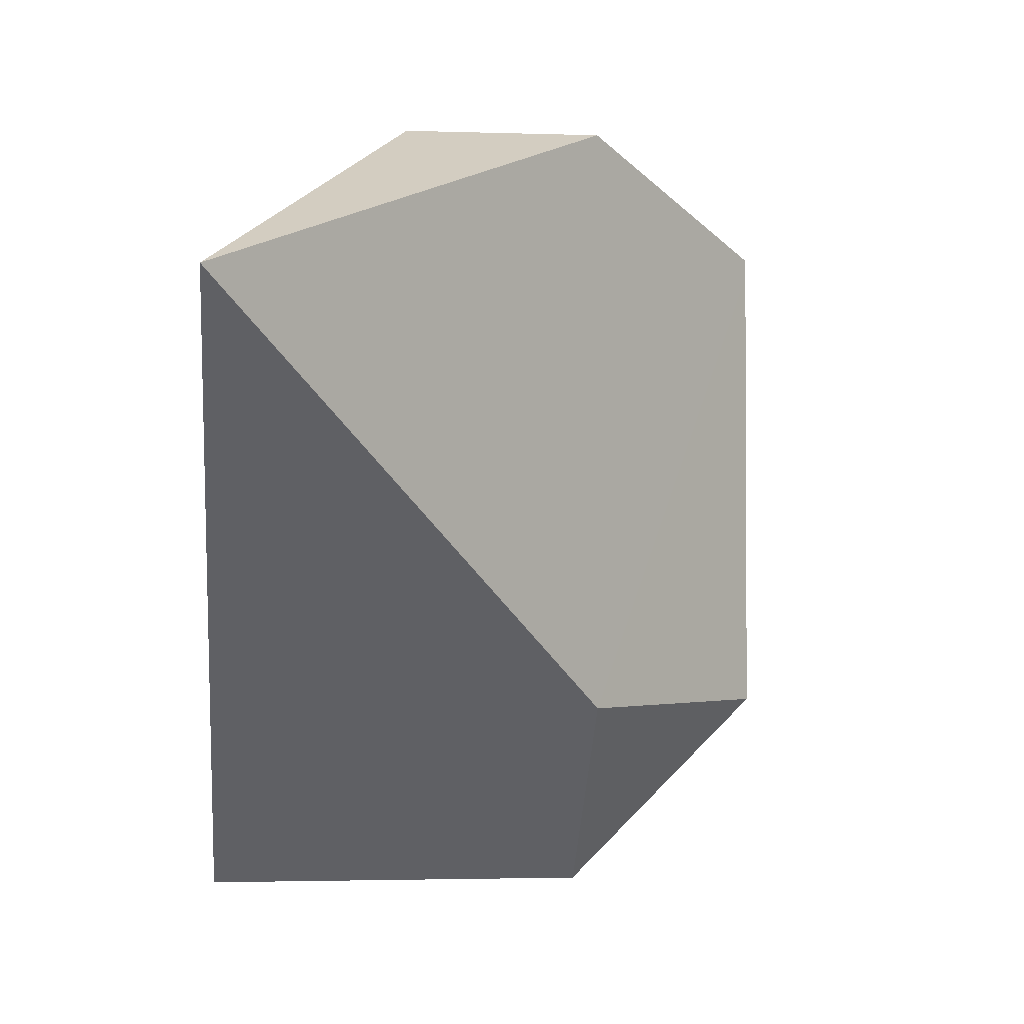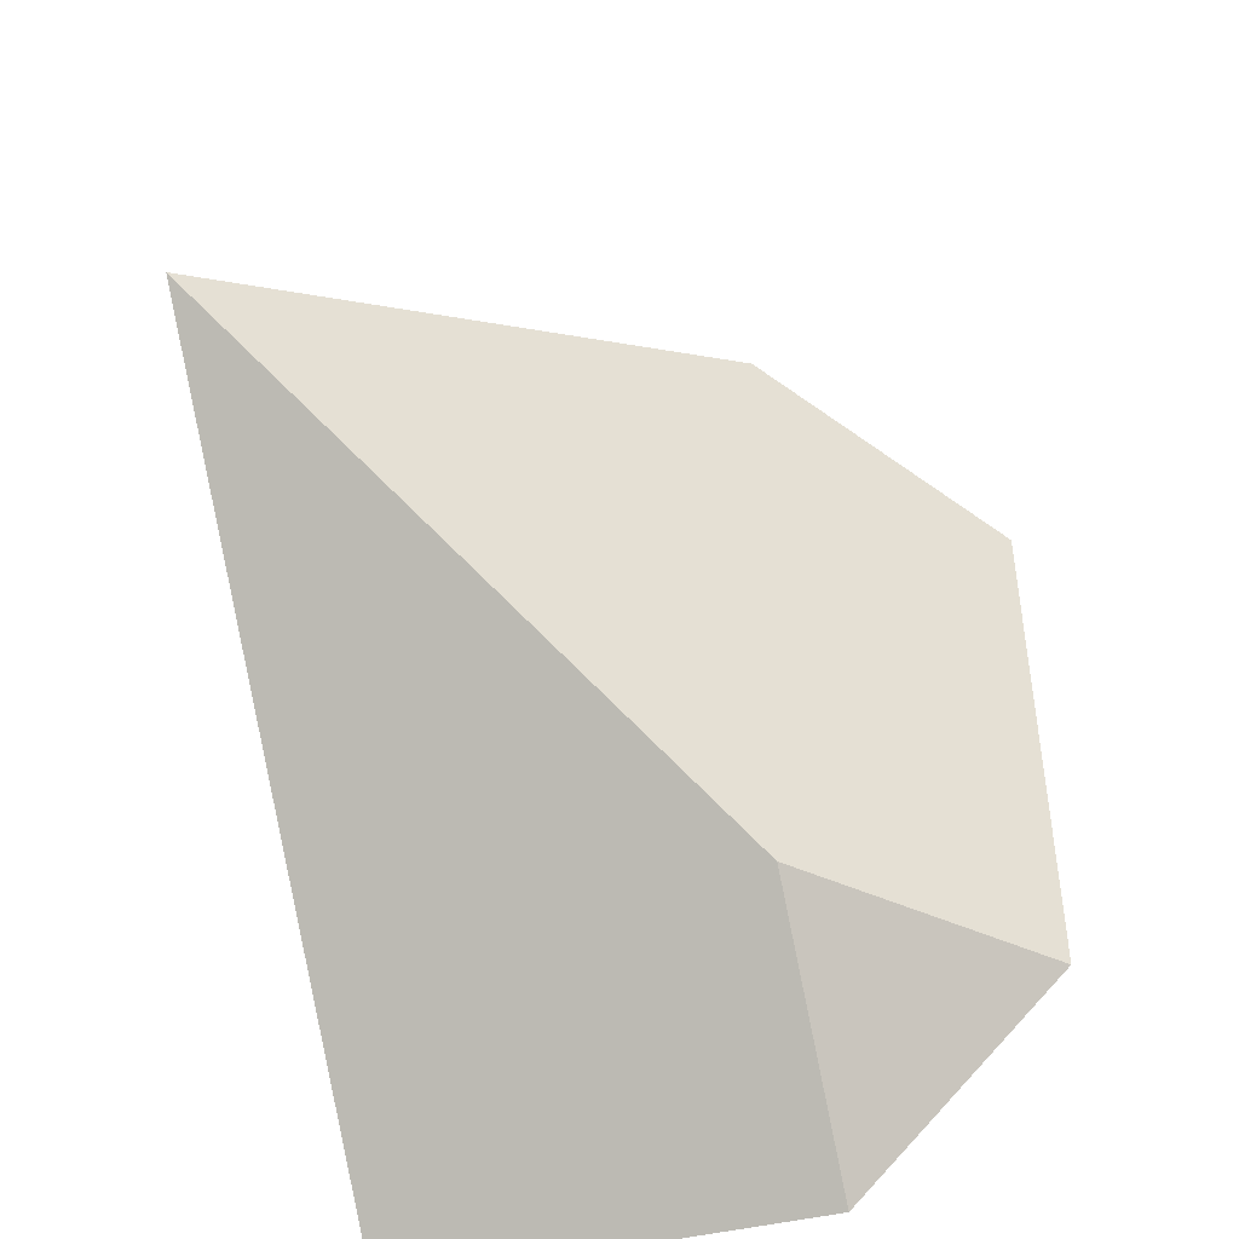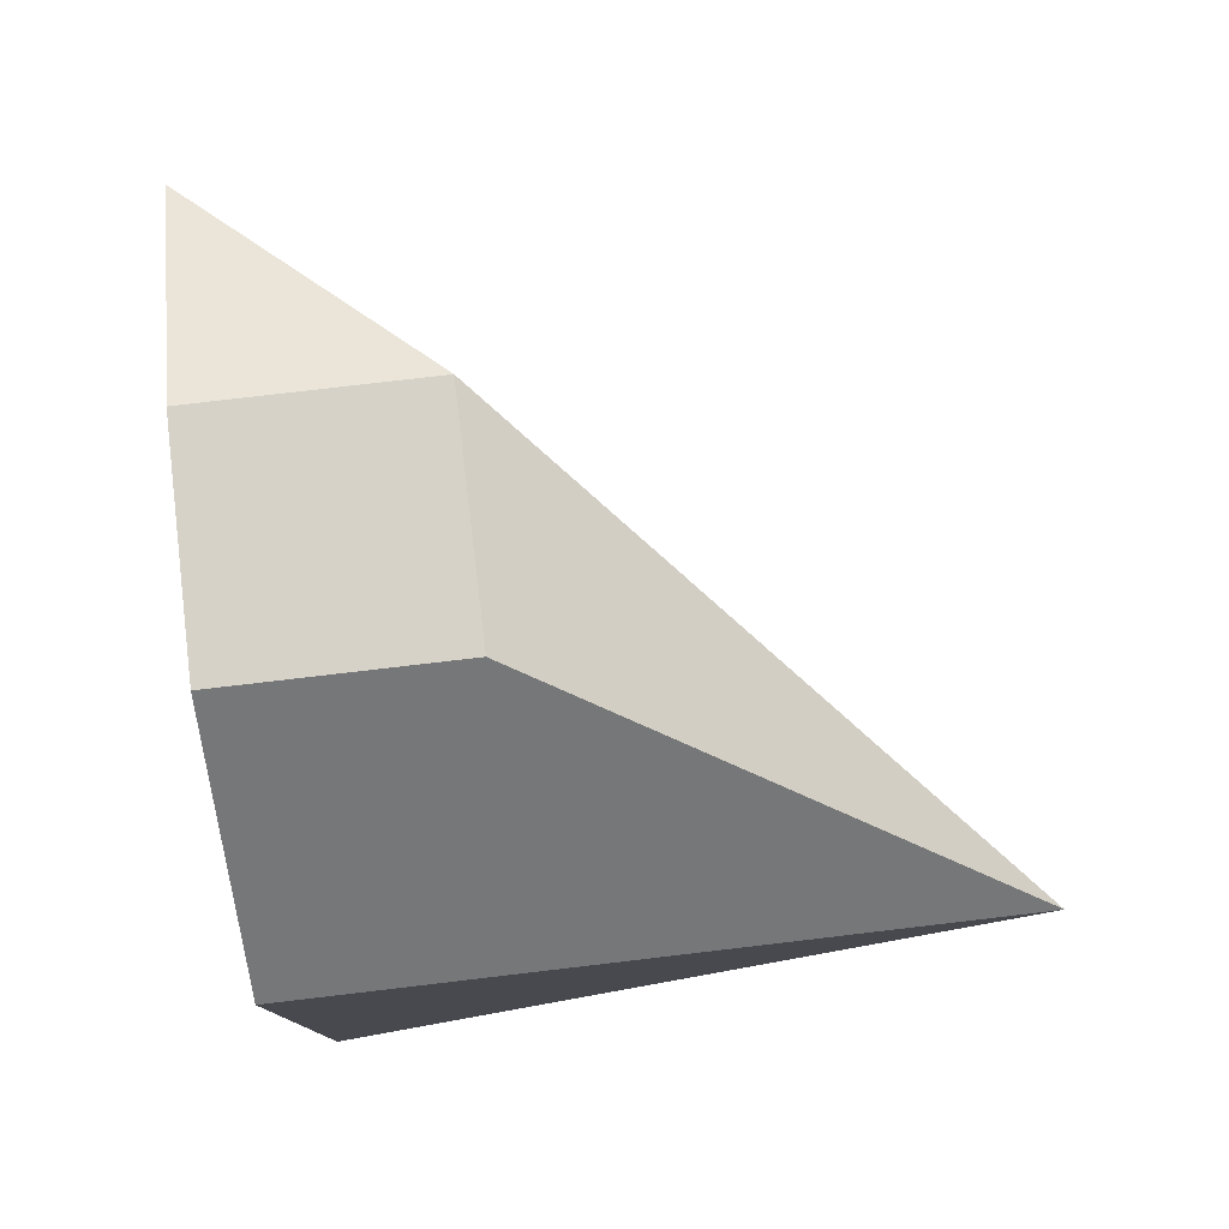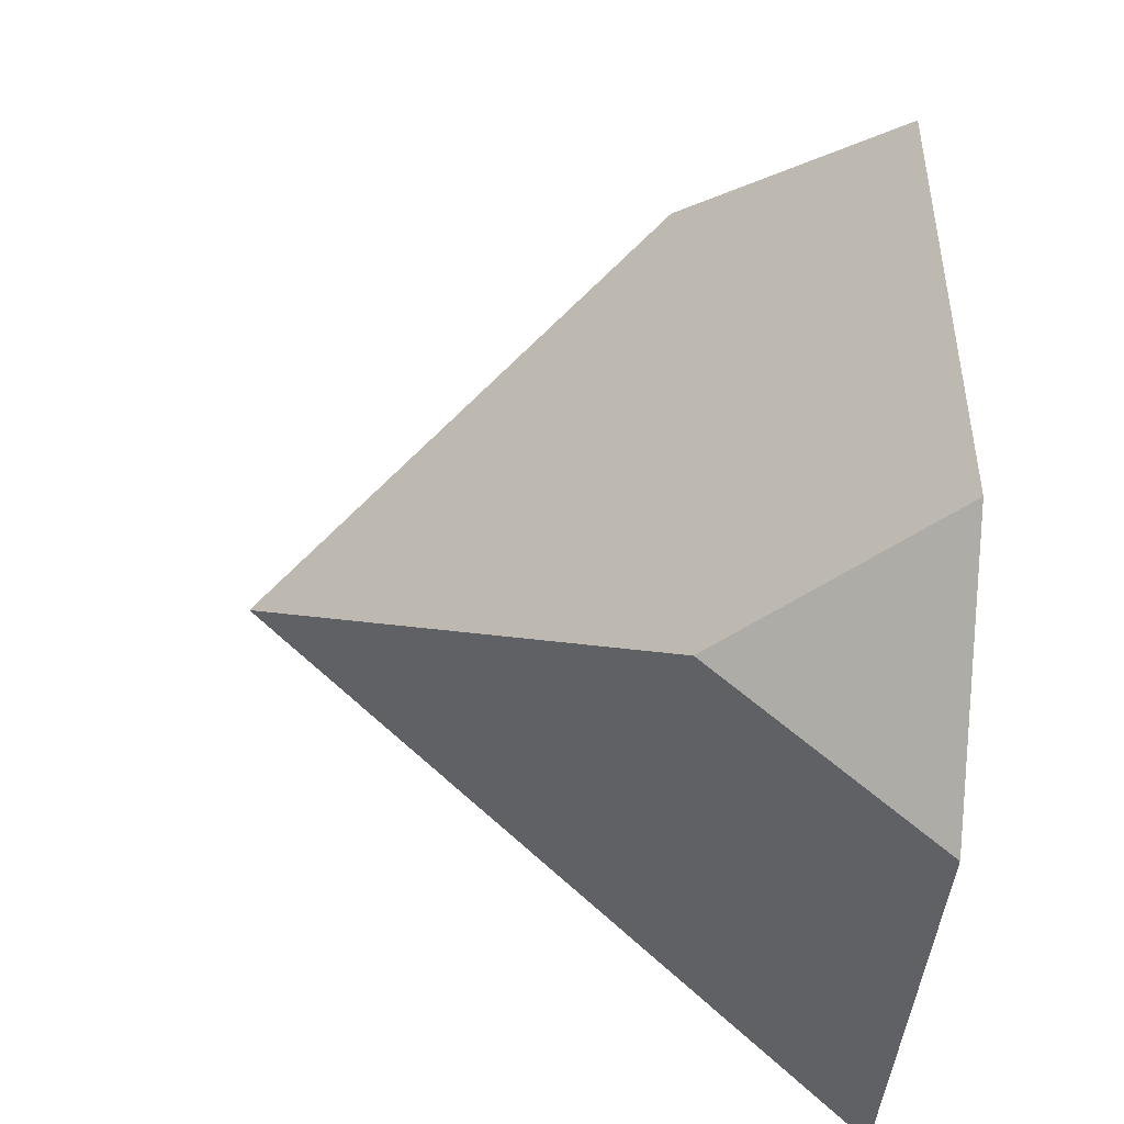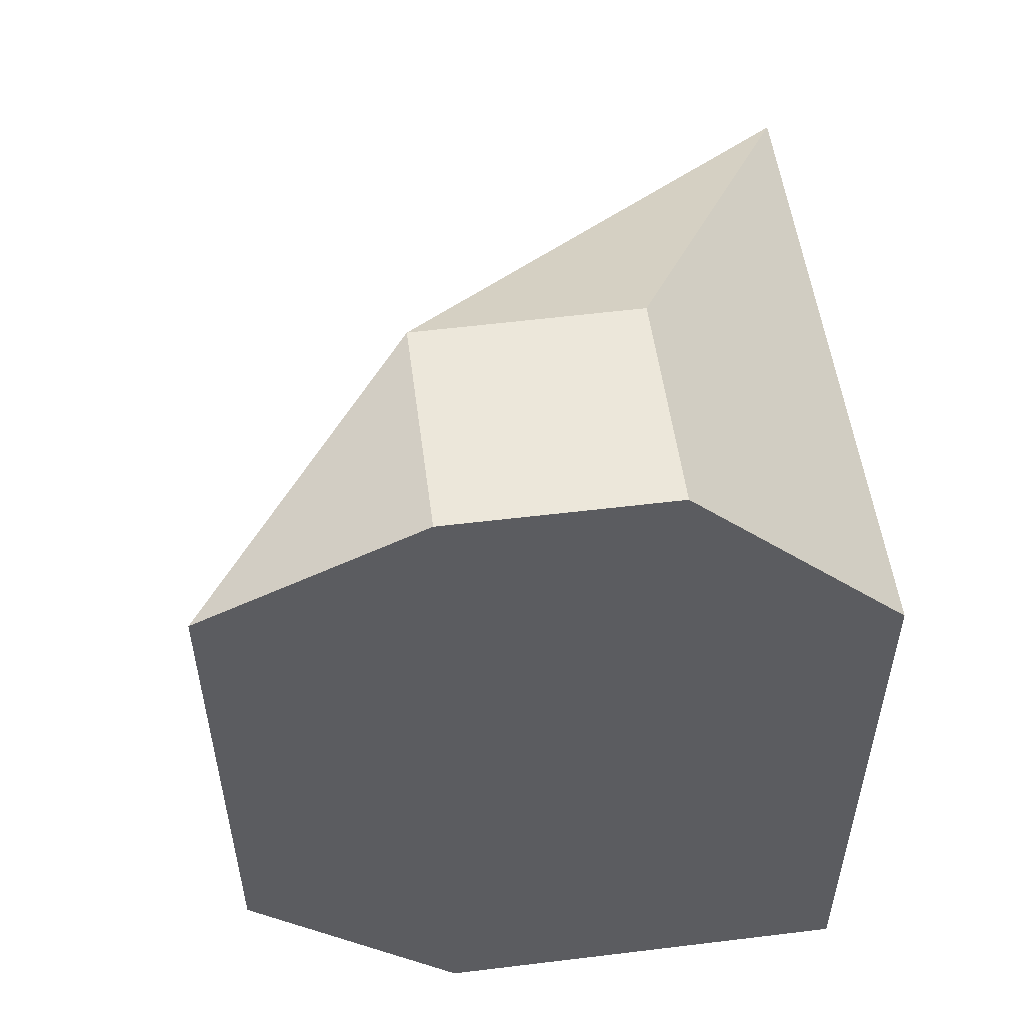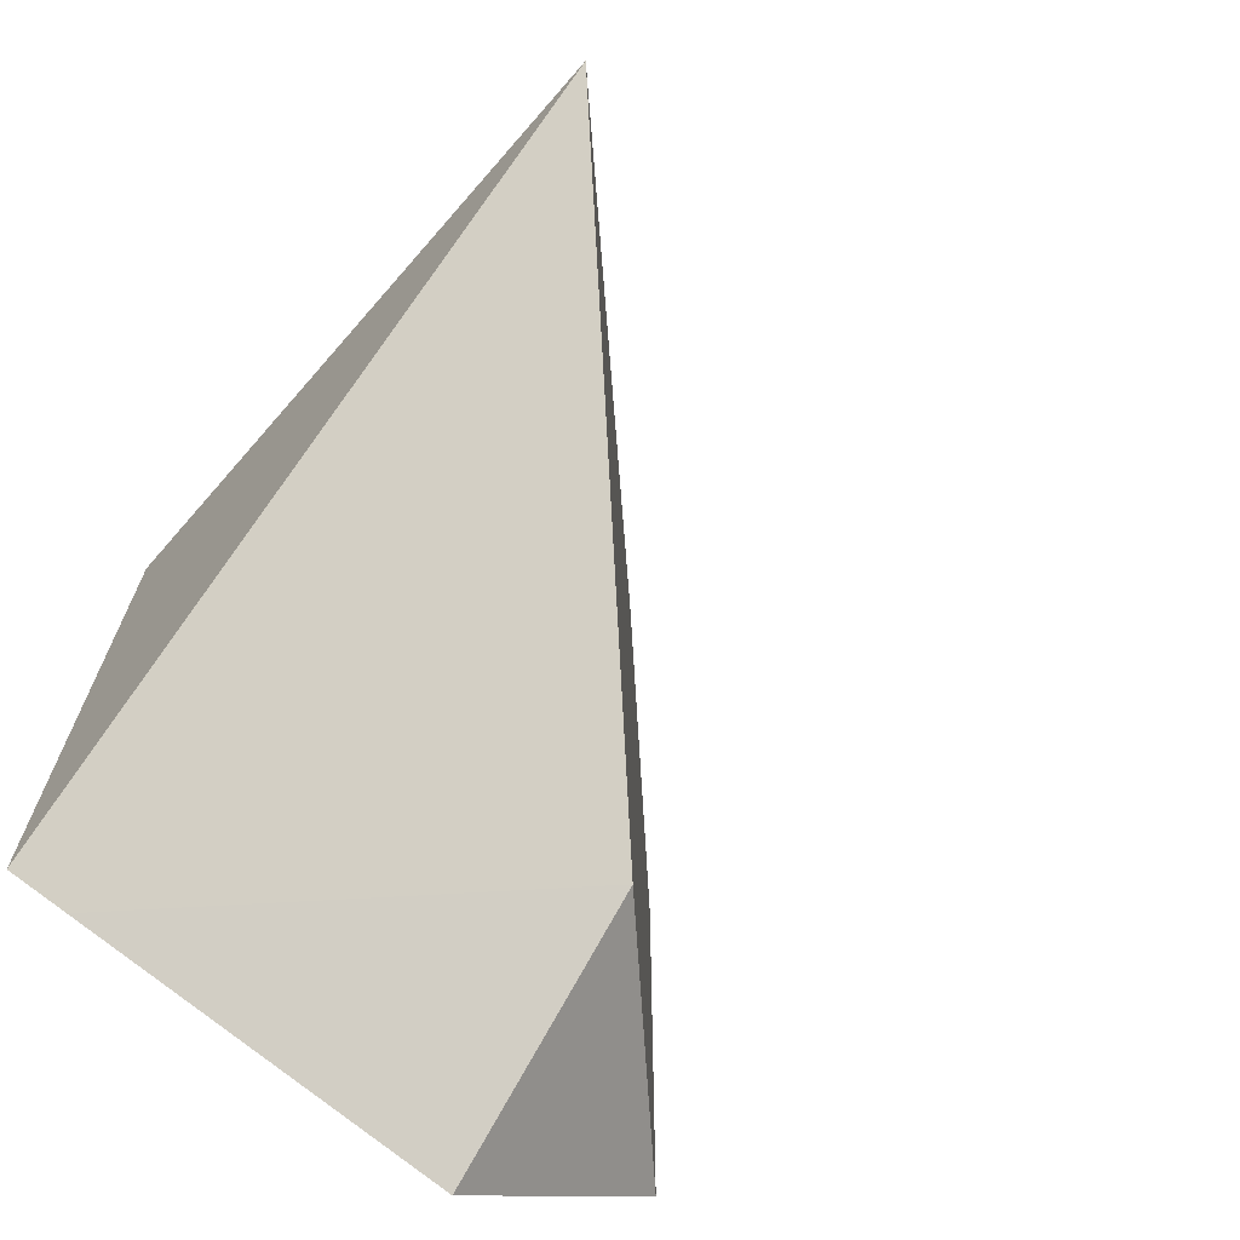
<metadata>
{"format":"obj","ext":"obj","renderer":"f3d","projection":"perspective","resolution":1024,"background":"white","views":[{"elev":-2.1,"azim":84.0,"up":"+Z"},{"elev":-44.0,"azim":106.5,"up":"+Z"},{"elev":78.5,"azim":-6.6,"up":"+Z"},{"elev":-45.1,"azim":174.8,"up":"+Z"},{"elev":53.5,"azim":-97.4,"up":"+Z"},{"elev":-68.7,"azim":48.9,"up":"+Z"}]}
</metadata>
<code>
o meDestruct_cell.015
v -0.003471 1.087 0.001085
v -0.6666 1.419 0.3327
v -0.6676 1.751 -0.6664
v -0.6682 1.752 0.3323
v -1 2.084 -0.6667
v -1 1.751 -0.9986
v -1 1.085 -0.000393
v -1 1.086 -0.9985
v -1 1.418 0.3325
v -1 1.752 0.332
v -1 2.084 0.1659
v -1 2.084 0.1344
v -1 1.172 -0.9987
v -1 2.084 -0.6667
v -1 1.751 -0.9986
v -1 2.084 0.1659
v -1 2.084 0.1344
v -1 1.085 -0.000393
v -1 1.418 0.3325
v -1 1.086 -0.9985
v -1 1.172 -0.9987
v -1 1.752 0.332
f 14 3 15
f 1 18 20
f 3 17 1
f 16 22 4
f 4 17 16
f 3 21 15
f 3 20 21
f 4 2 1
f 5 7 10
f 4 19 2
f 2 18 1
f 3 14 17
f 4 1 17
f 3 1 20
f 11 12 5
f 5 6 13
f 13 8 7
f 7 9 10
f 10 11 5
f 5 13 7
f 4 22 19
f 2 19 18

</code>
